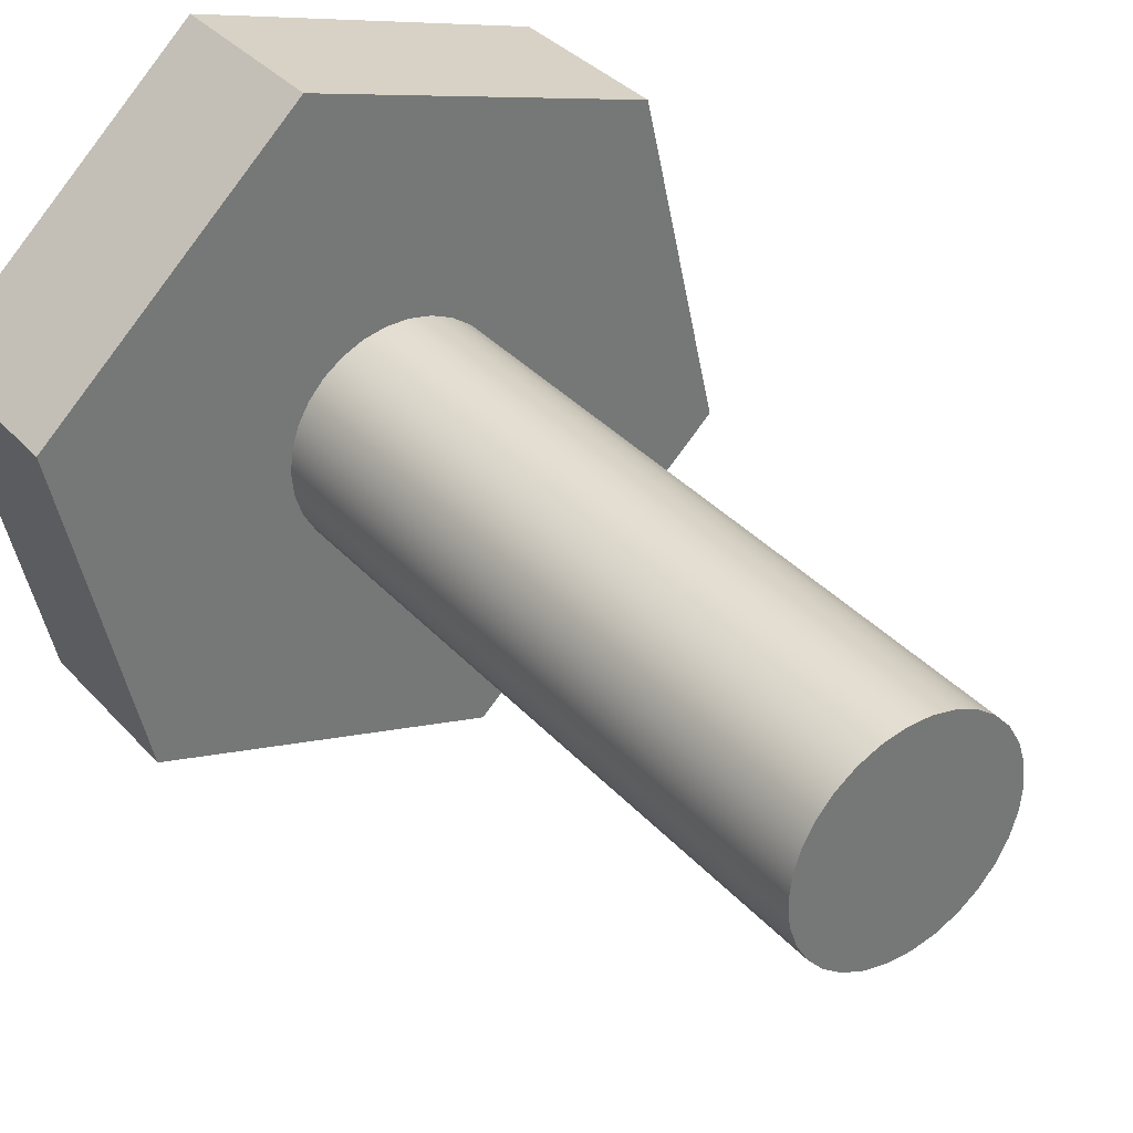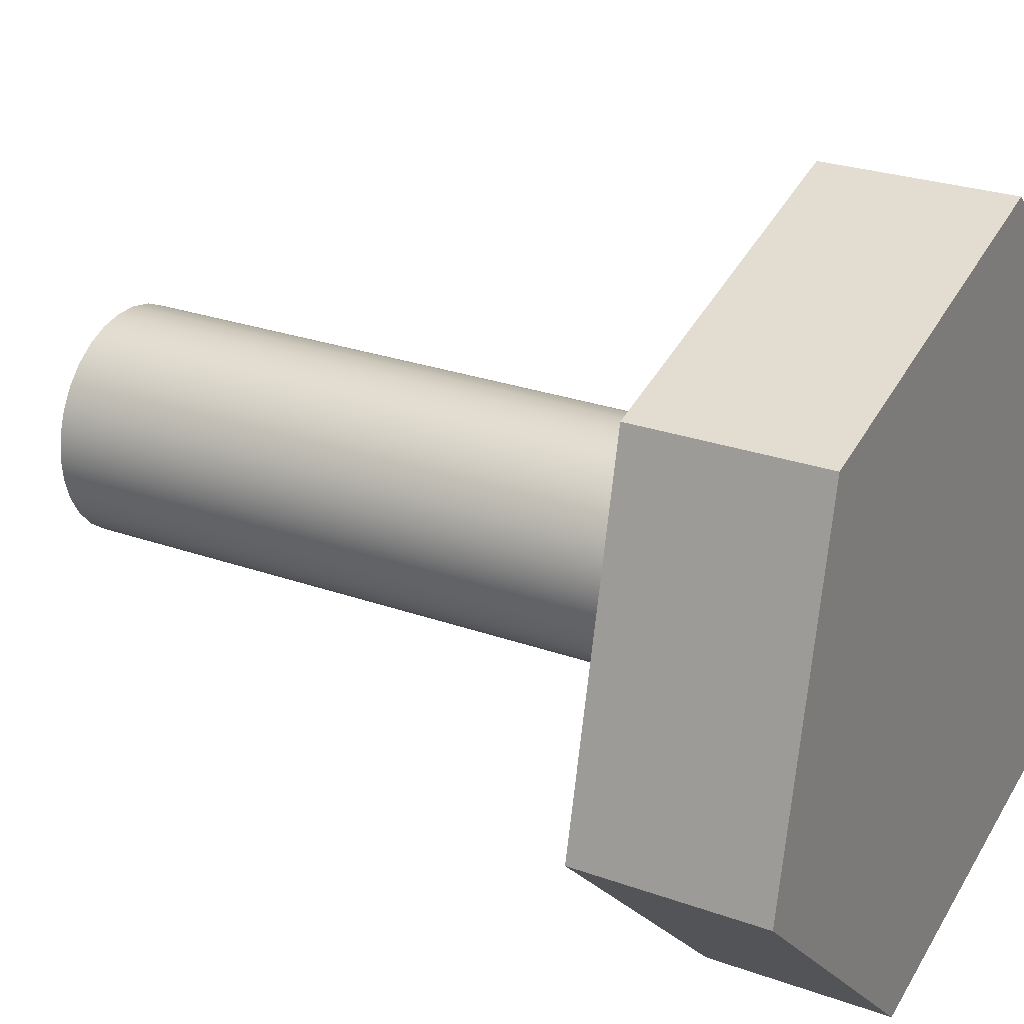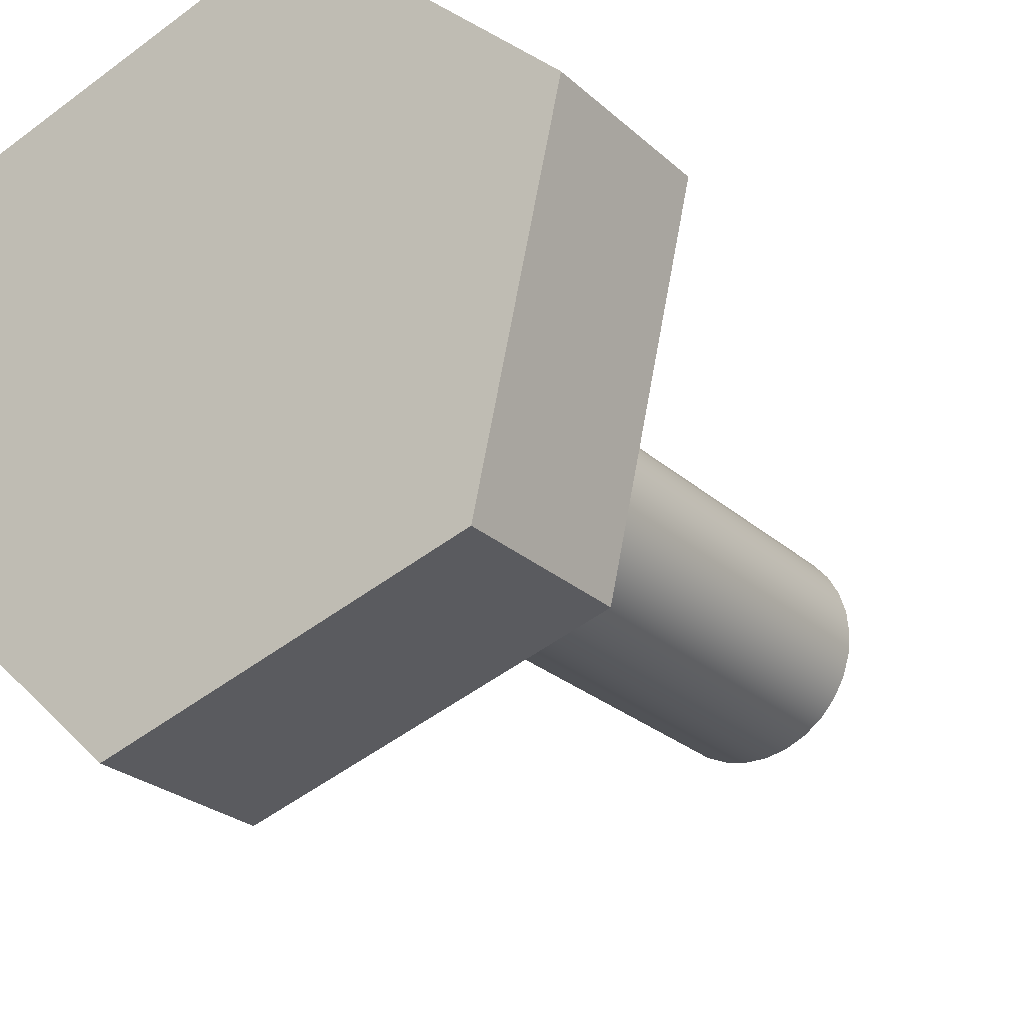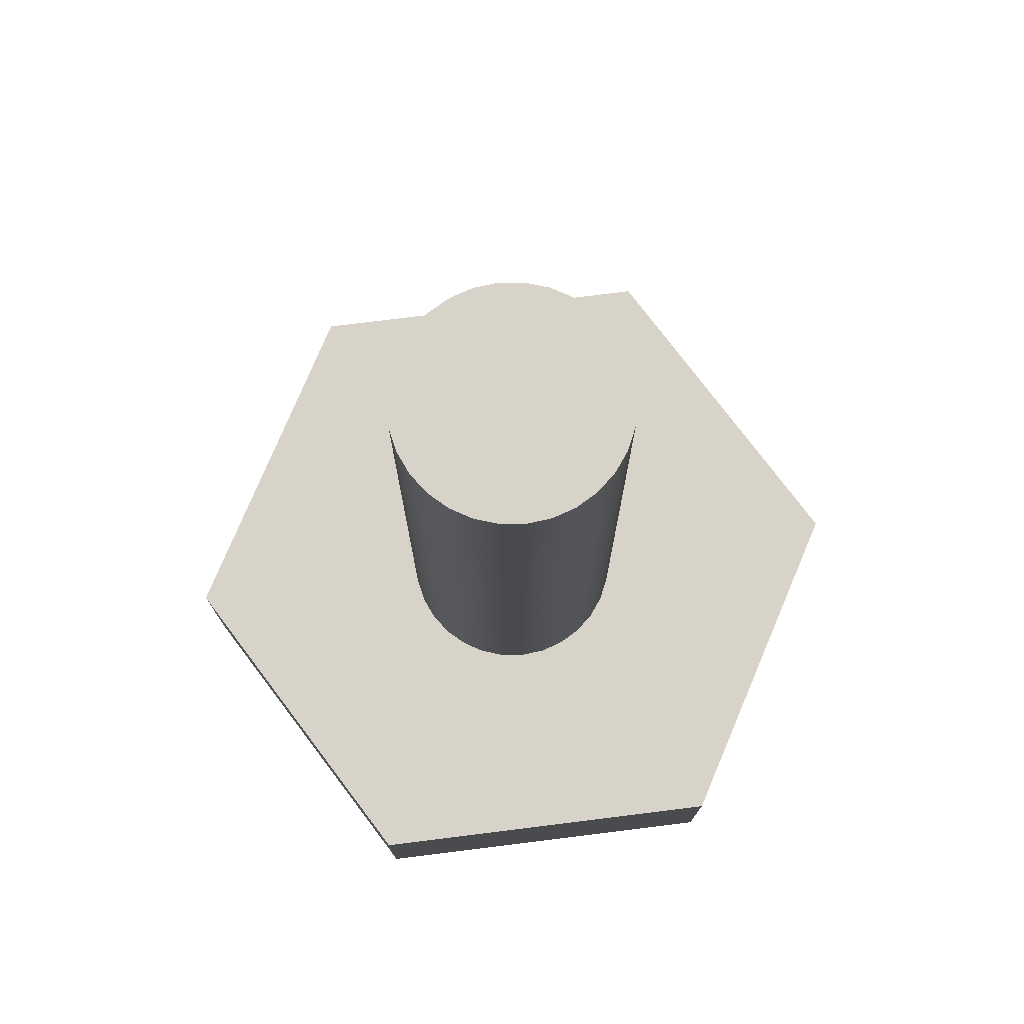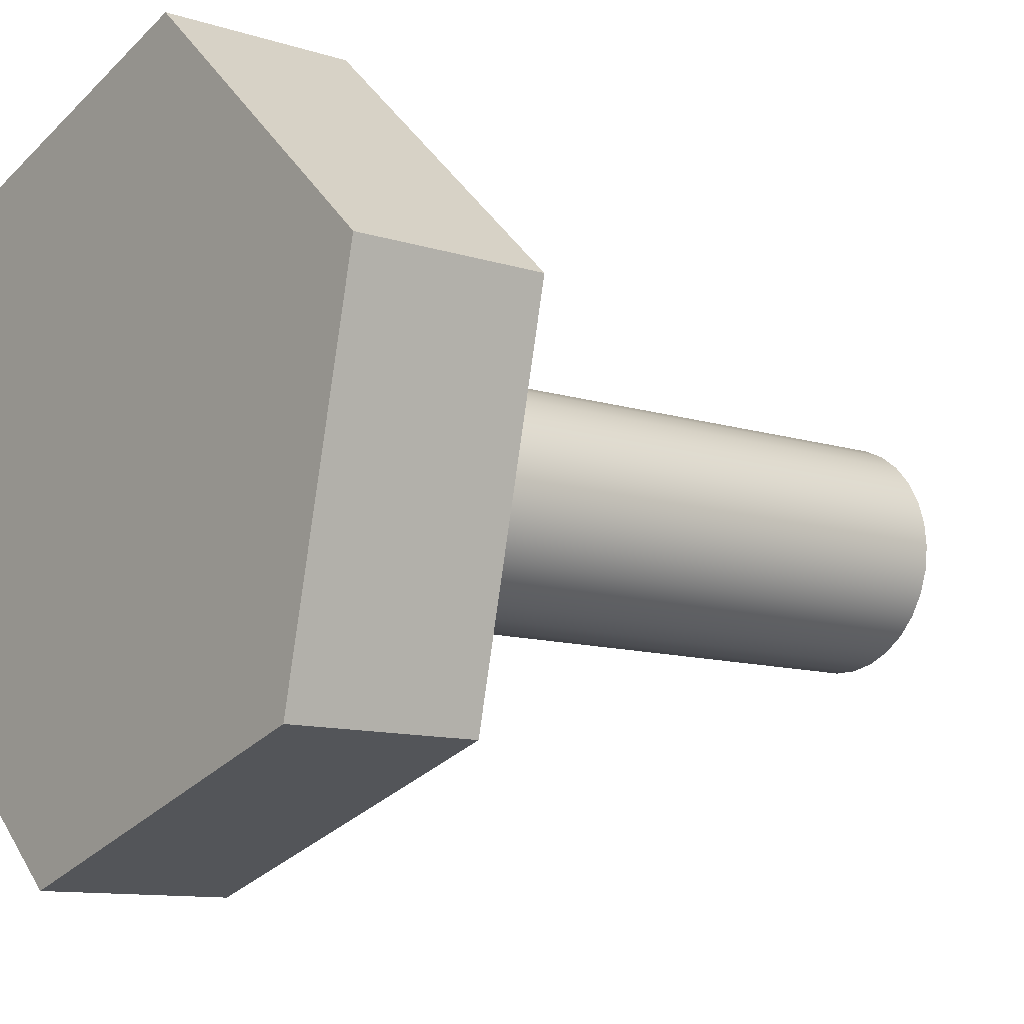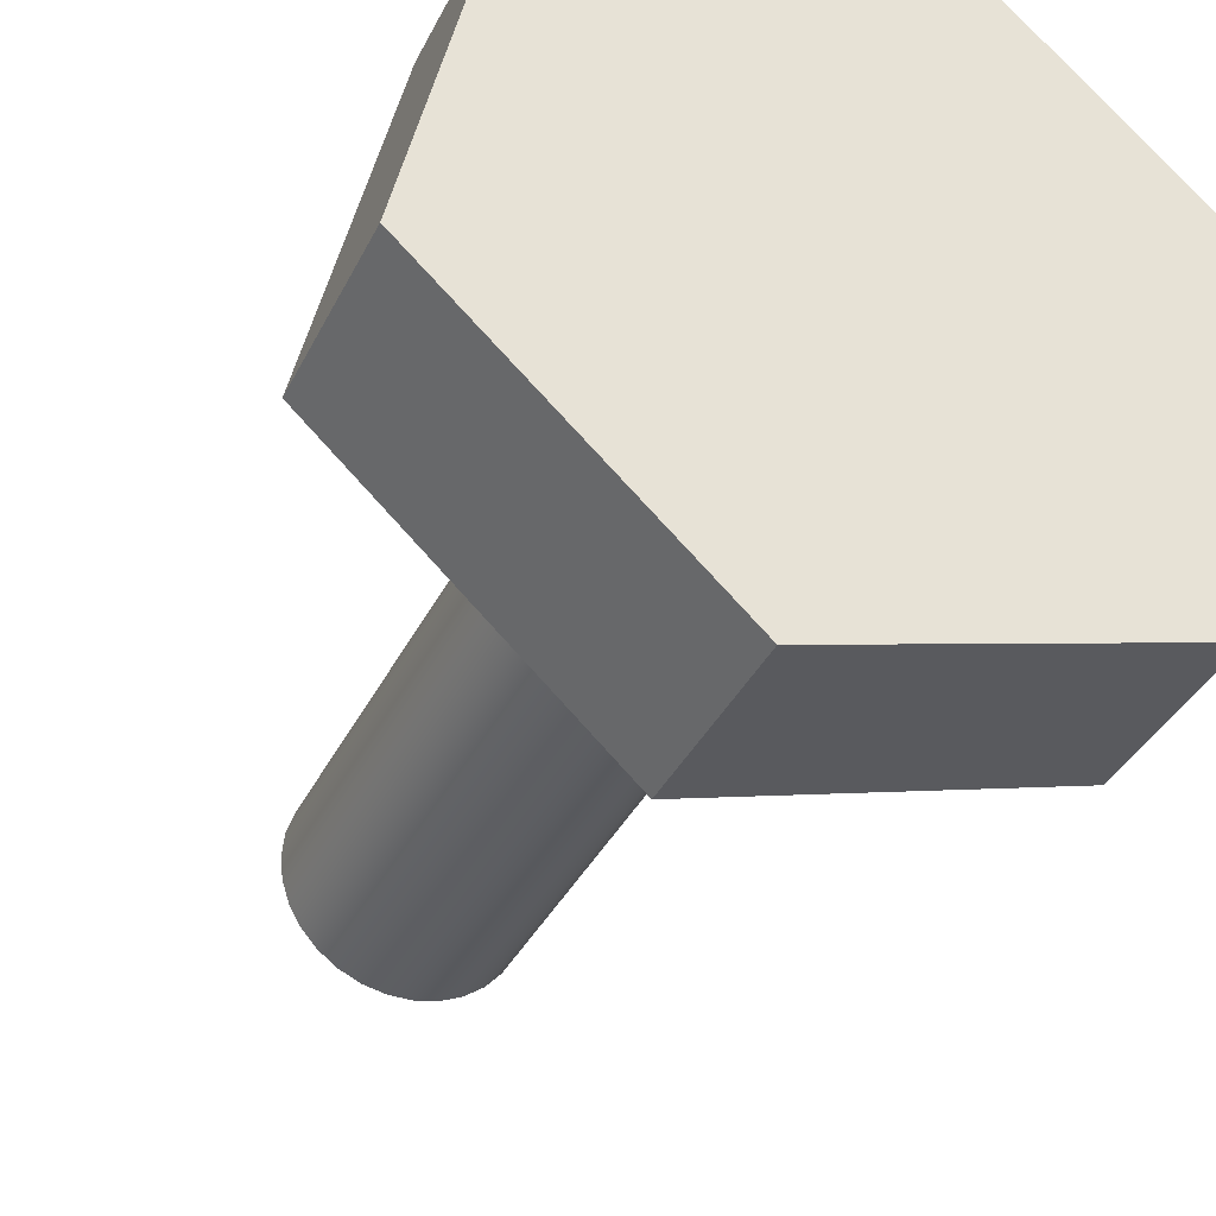
<metadata>
{"format":"obj","ext":"obj","renderer":"f3d","projection":"perspective","resolution":1024,"background":"white","views":[{"elev":35.3,"azim":144.4,"up":"+Z"},{"elev":25.6,"azim":-59.9,"up":"+Z"},{"elev":-25.0,"azim":35.0,"up":"+Z"},{"elev":76.7,"azim":95.7,"up":"+Y"},{"elev":-10.6,"azim":50.9,"up":"+Z"},{"elev":-37.4,"azim":-24.0,"up":"+Z"}]}
</metadata>
<code>
v 0.9 0.38 -0.3
v 0.8989 0.38 -0.2896
v 0.8957 0.38 -0.2797
v 0.8905 0.38 -0.2706
v 0.8835 0.38 -0.2628
v 0.875 0.38 -0.2567
v 0.8655 0.38 -0.2524
v 0.8552 0.38 -0.2503
v 0.8448 0.38 -0.2503
v 0.8345 0.38 -0.2524
v 0.825 0.38 -0.2567
v 0.8165 0.38 -0.2628
v 0.8095 0.38 -0.2706
v 0.8043 0.38 -0.2797
v 0.8011 0.38 -0.2896
v 0.8 0.38 -0.3
v 0.8011 0.38 -0.3104
v 0.8043 0.38 -0.3203
v 0.8095 0.38 -0.3294
v 0.8165 0.38 -0.3372
v 0.825 0.38 -0.3433
v 0.8345 0.38 -0.3476
v 0.8448 0.38 -0.3497
v 0.8552 0.38 -0.3497
v 0.8655 0.38 -0.3476
v 0.875 0.38 -0.3433
v 0.8835 0.38 -0.3372
v 0.8905 0.38 -0.3294
v 0.8957 0.38 -0.3203
v 0.8989 0.38 -0.3104
v 0.9 0.08 -0.3
v 0.8989 0.08 -0.3104
v 0.8957 0.08 -0.3203
v 0.8905 0.08 -0.3294
v 0.8835 0.08 -0.3372
v 0.875 0.08 -0.3433
v 0.8655 0.08 -0.3476
v 0.8552 0.08 -0.3497
v 0.8448 0.08 -0.3497
v 0.8345 0.08 -0.3476
v 0.825 0.08 -0.3433
v 0.8165 0.08 -0.3372
v 0.8095 0.08 -0.3294
v 0.8043 0.08 -0.3203
v 0.8011 0.08 -0.3104
v 0.8 0.08 -0.3
v 0.8011 0.08 -0.2896
v 0.8043 0.08 -0.2797
v 0.8095 0.08 -0.2706
v 0.8165 0.08 -0.2628
v 0.825 0.08 -0.2567
v 0.8345 0.08 -0.2524
v 0.8448 0.08 -0.2503
v 0.8552 0.08 -0.2503
v 0.8655 0.08 -0.2524
v 0.875 0.08 -0.2567
v 0.8835 0.08 -0.2628
v 0.8905 0.08 -0.2706
v 0.8957 0.08 -0.2797
v 0.8989 0.08 -0.2896
v 0.9 0.08 -0.3
v 0.9 0.38 -0.3
v 0.9 0.38 -0.3
v 0.8989 0.38 -0.3104
v 0.8957 0.38 -0.3203
v 0.8905 0.38 -0.3294
v 0.8835 0.38 -0.3372
v 0.875 0.38 -0.3433
v 0.8655 0.38 -0.3476
v 0.8552 0.38 -0.3497
v 0.8448 0.38 -0.3497
v 0.8345 0.38 -0.3476
v 0.825 0.38 -0.3433
v 0.8165 0.38 -0.3372
v 0.8095 0.38 -0.3294
v 0.8043 0.38 -0.3203
v 0.8011 0.38 -0.3104
v 0.8 0.38 -0.3
v 0.8011 0.38 -0.2896
v 0.8043 0.38 -0.2797
v 0.8095 0.38 -0.2706
v 0.8165 0.38 -0.2628
v 0.825 0.38 -0.2567
v 0.8345 0.38 -0.2524
v 0.8448 0.38 -0.2503
v 0.8552 0.38 -0.2503
v 0.8655 0.38 -0.2524
v 0.875 0.38 -0.2567
v 0.8835 0.38 -0.2628
v 0.8905 0.38 -0.2706
v 0.8957 0.38 -0.2797
v 0.8989 0.38 -0.2896
v 0.6972 0 -0.3473
v 0.7326 0 -0.1913
v 0.7326 0.08 -0.1913
v 0.6972 0.08 -0.3473
v 0.8146 0 -0.456
v 0.6972 0 -0.3473
v 0.6972 0.08 -0.3473
v 0.8146 0.08 -0.456
v 0.9674 0 -0.4087
v 0.8146 0 -0.456
v 0.8146 0.08 -0.456
v 0.9674 0.08 -0.4087
v 1.003 0 -0.2527
v 0.9674 0 -0.4087
v 0.9674 0.08 -0.4087
v 1.003 0.08 -0.2527
v 0.8854 0 -0.144
v 1.003 0 -0.2527
v 1.003 0.08 -0.2527
v 0.8854 0.08 -0.144
v 0.7326 0 -0.1913
v 0.8854 0 -0.144
v 0.8854 0.08 -0.144
v 0.7326 0.08 -0.1913
v 0.9 0.08 -0.3
v 0.8989 0.08 -0.2896
v 0.8957 0.08 -0.2797
v 0.8905 0.08 -0.2706
v 0.8835 0.08 -0.2628
v 0.875 0.08 -0.2567
v 0.8655 0.08 -0.2524
v 0.8552 0.08 -0.2503
v 0.8448 0.08 -0.2503
v 0.8345 0.08 -0.2524
v 0.825 0.08 -0.2567
v 0.8165 0.08 -0.2628
v 0.8095 0.08 -0.2706
v 0.8043 0.08 -0.2797
v 0.8011 0.08 -0.2896
v 0.8 0.08 -0.3
v 0.8011 0.08 -0.3104
v 0.8043 0.08 -0.3203
v 0.8095 0.08 -0.3294
v 0.8165 0.08 -0.3372
v 0.825 0.08 -0.3433
v 0.8345 0.08 -0.3476
v 0.8448 0.08 -0.3497
v 0.8552 0.08 -0.3497
v 0.8655 0.08 -0.3476
v 0.875 0.08 -0.3433
v 0.8835 0.08 -0.3372
v 0.8905 0.08 -0.3294
v 0.8957 0.08 -0.3203
v 0.8989 0.08 -0.3104
v 0.7326 0.08 -0.1913
v 0.8854 0.08 -0.144
v 1.003 0.08 -0.2527
v 0.9674 0.08 -0.4087
v 0.8146 0.08 -0.456
v 0.6972 0.08 -0.3473
v 0.8854 0 -0.144
v 0.7326 0 -0.1913
v 0.6972 0 -0.3473
v 0.8146 0 -0.456
v 0.9674 0 -0.4087
v 1.003 0 -0.2527
g f7217bb8-e2ad-11ea-8379-54bf646e7e1f
f 2 60 1
f 1 60 61
f 62 31 30
f 30 31 32
f 30 32 29
f 29 32 33
f 29 33 28
f 28 33 34
f 28 34 27
f 27 34 35
f 27 35 26
f 26 35 36
f 26 36 25
f 25 36 37
f 25 37 24
f 24 37 38
f 24 38 23
f 23 38 39
f 23 39 22
f 22 39 40
f 22 40 21
f 21 40 41
f 21 41 20
f 20 41 42
f 20 42 19
f 19 42 43
f 19 43 18
f 18 43 44
f 18 44 17
f 17 44 45
f 17 45 16
f 16 45 46
f 16 46 15
f 15 46 47
f 15 47 14
f 14 47 48
f 14 48 13
f 13 48 49
f 13 49 12
f 12 49 50
f 12 50 11
f 11 50 51
f 11 51 10
f 10 51 52
f 10 52 9
f 9 52 53
f 9 53 8
f 8 53 54
f 8 54 7
f 7 54 55
f 7 55 6
f 6 55 56
f 6 56 5
f 5 56 57
f 5 57 4
f 4 57 58
f 4 58 3
f 3 58 59
f 3 59 2
f 2 59 60
g f721f0e2-e2ad-11ea-a7bd-54bf646e7e1f
f 64 77 63
f 63 77 78
f 63 78 92
f 92 78 79
f 92 79 91
f 91 79 80
f 91 80 90
f 90 80 81
f 90 81 89
f 89 81 82
f 89 82 88
f 88 82 83
f 88 83 87
f 87 83 84
f 87 84 86
f 86 84 85
f 77 64 76
f 76 64 65
f 76 65 75
f 75 65 66
f 75 66 74
f 74 66 67
f 74 67 73
f 73 67 68
f 73 68 72
f 72 68 69
f 72 69 71
f 71 69 70
g f6d7039a-e2ad-11ea-8f8a-54bf646e7e1f
f 93 94 96
f 96 94 95
g f6d751b4-e2ad-11ea-9769-54bf646e7e1f
f 97 98 100
f 100 98 99
g f6d778d0-e2ad-11ea-812d-54bf646e7e1f
f 101 102 104
f 104 102 103
g f6d79fca-e2ad-11ea-b675-54bf646e7e1f
f 105 106 108
f 108 106 107
g f6d7edde-e2ad-11ea-bf0d-54bf646e7e1f
f 109 110 112
f 112 110 111
g f6d814f6-e2ad-11ea-908f-54bf646e7e1f
f 113 114 116
f 116 114 115
g f6d88a1e-e2ad-11ea-8ede-54bf646e7e1f
f 146 117 149
f 149 117 118
f 149 118 119
f 119 120 149
f 149 120 121
f 149 121 148
f 148 121 122
f 148 122 123
f 123 124 148
f 148 124 125
f 148 125 126
f 148 126 147
f 147 126 127
f 147 127 128
f 128 129 147
f 147 129 130
f 147 130 131
f 147 131 152
f 152 131 132
f 152 132 133
f 133 134 152
f 152 134 135
f 152 135 136
f 152 136 151
f 151 136 137
f 151 137 138
f 138 139 151
f 151 139 140
f 151 140 141
f 151 141 150
f 150 141 142
f 150 142 143
f 143 144 150
f 150 144 145
f 150 145 146
f 150 146 149
g f6d8b138-e2ad-11ea-b130-54bf646e7e1f
f 154 156 153
f 153 156 157
f 153 157 158
f 154 155 156

</code>
